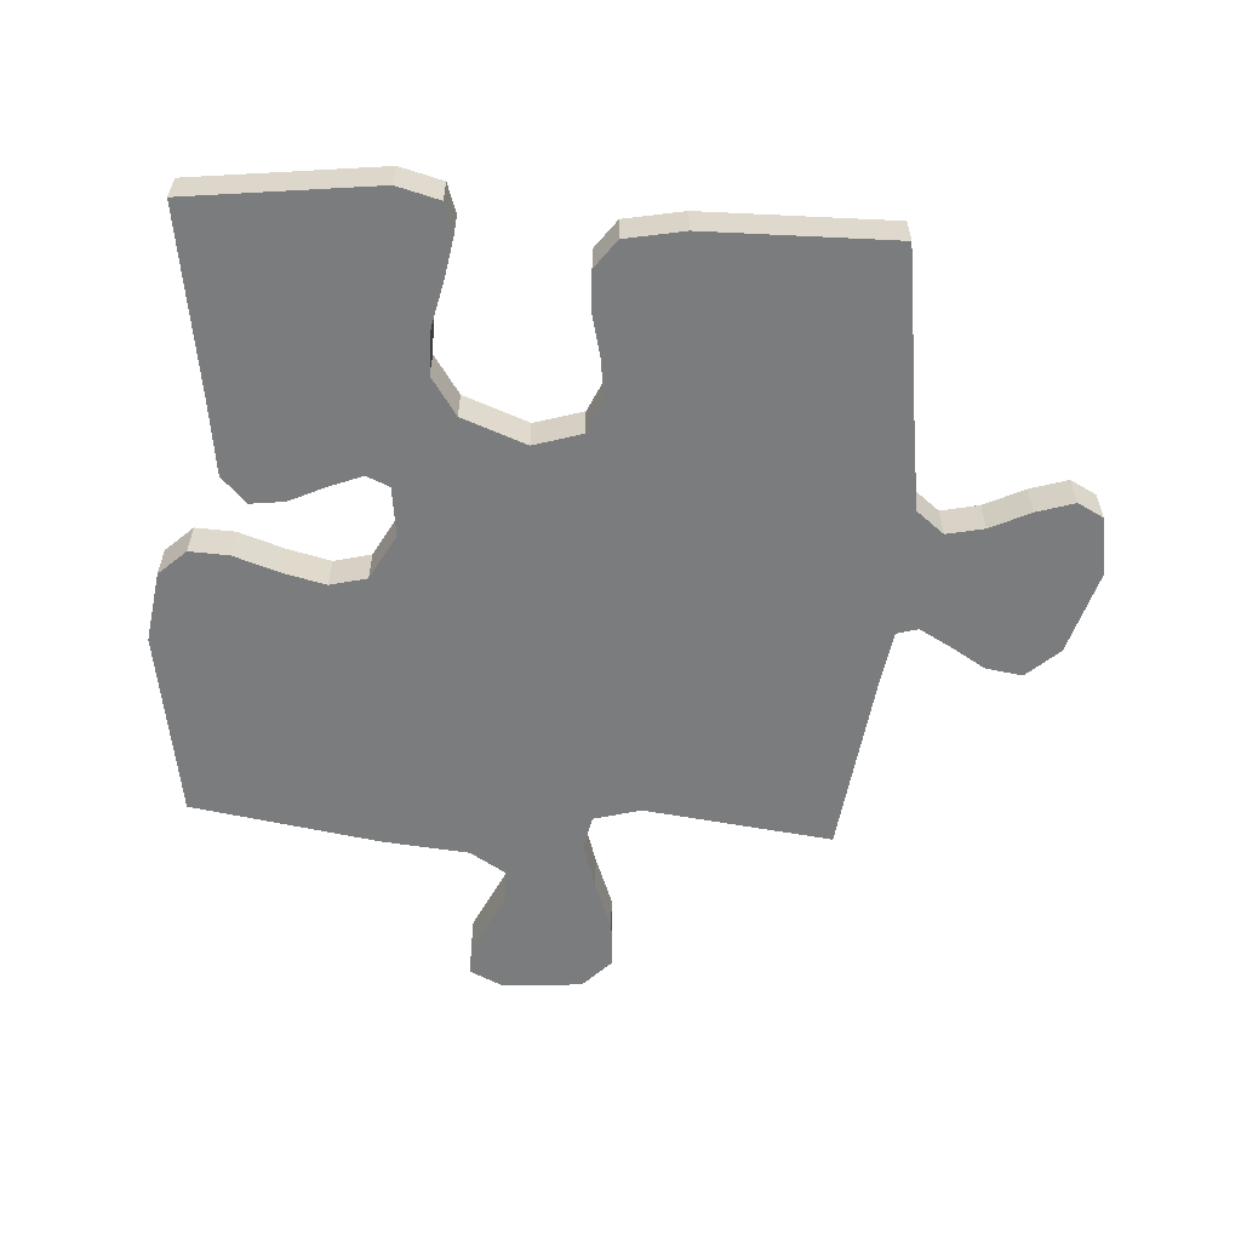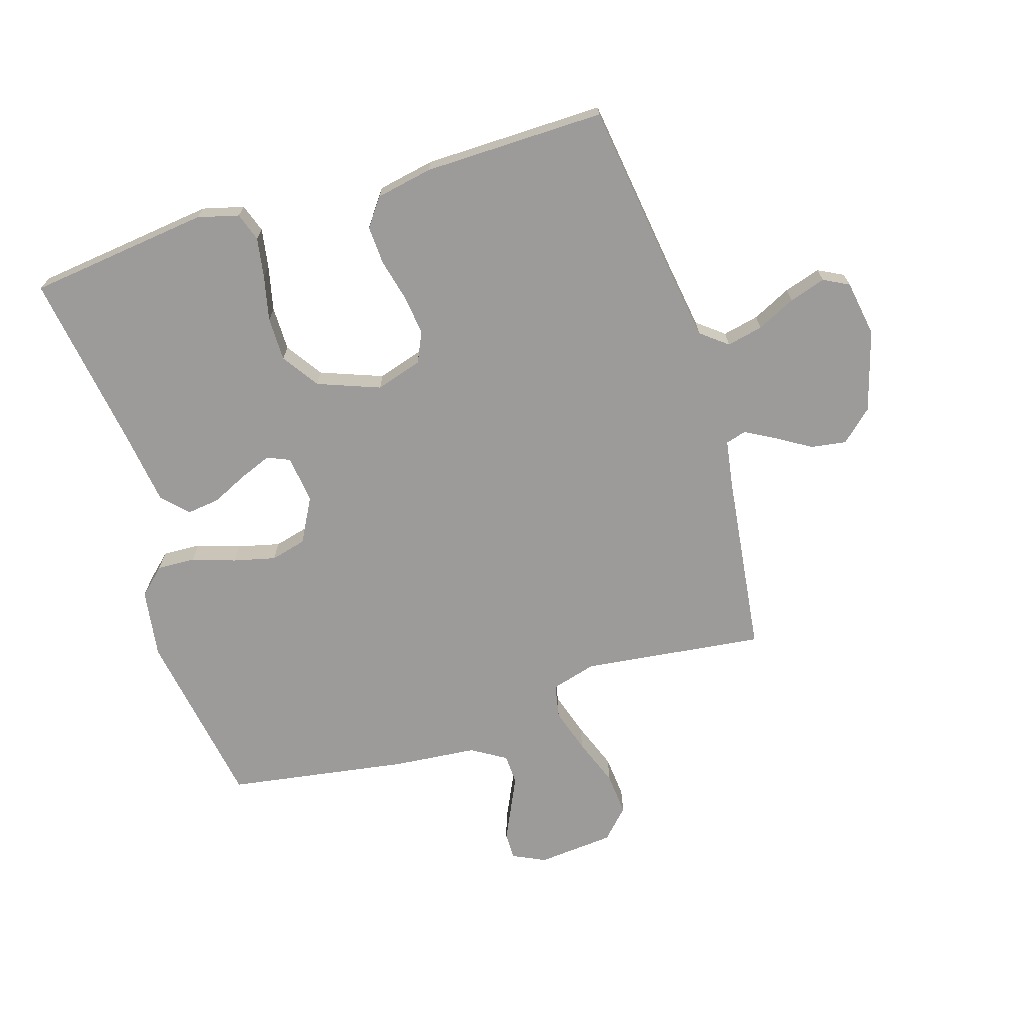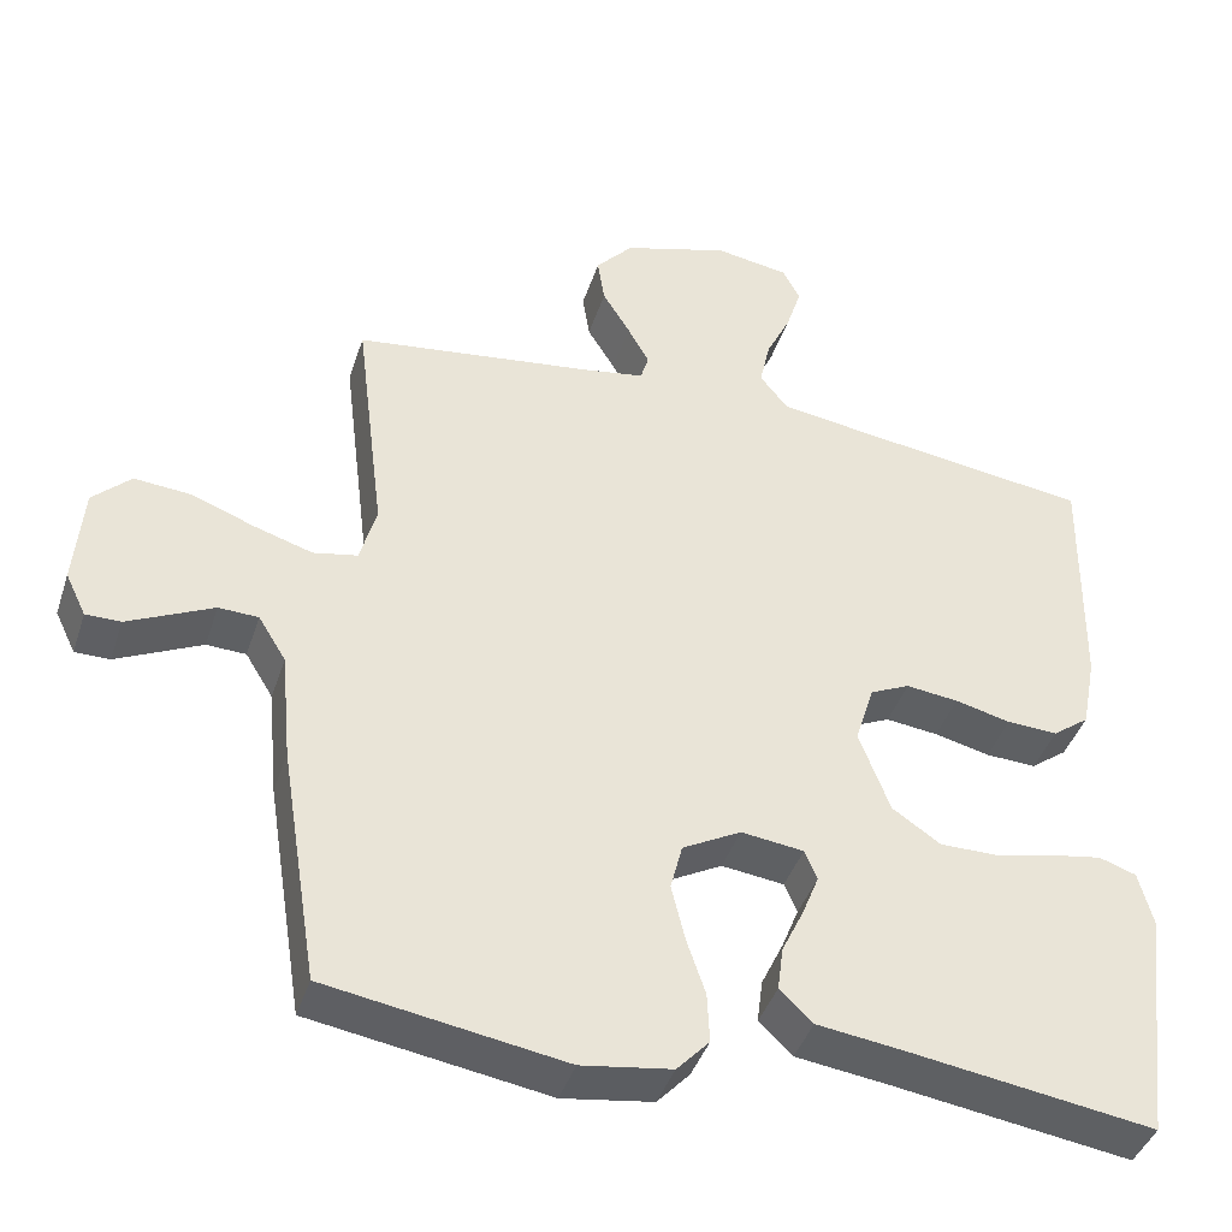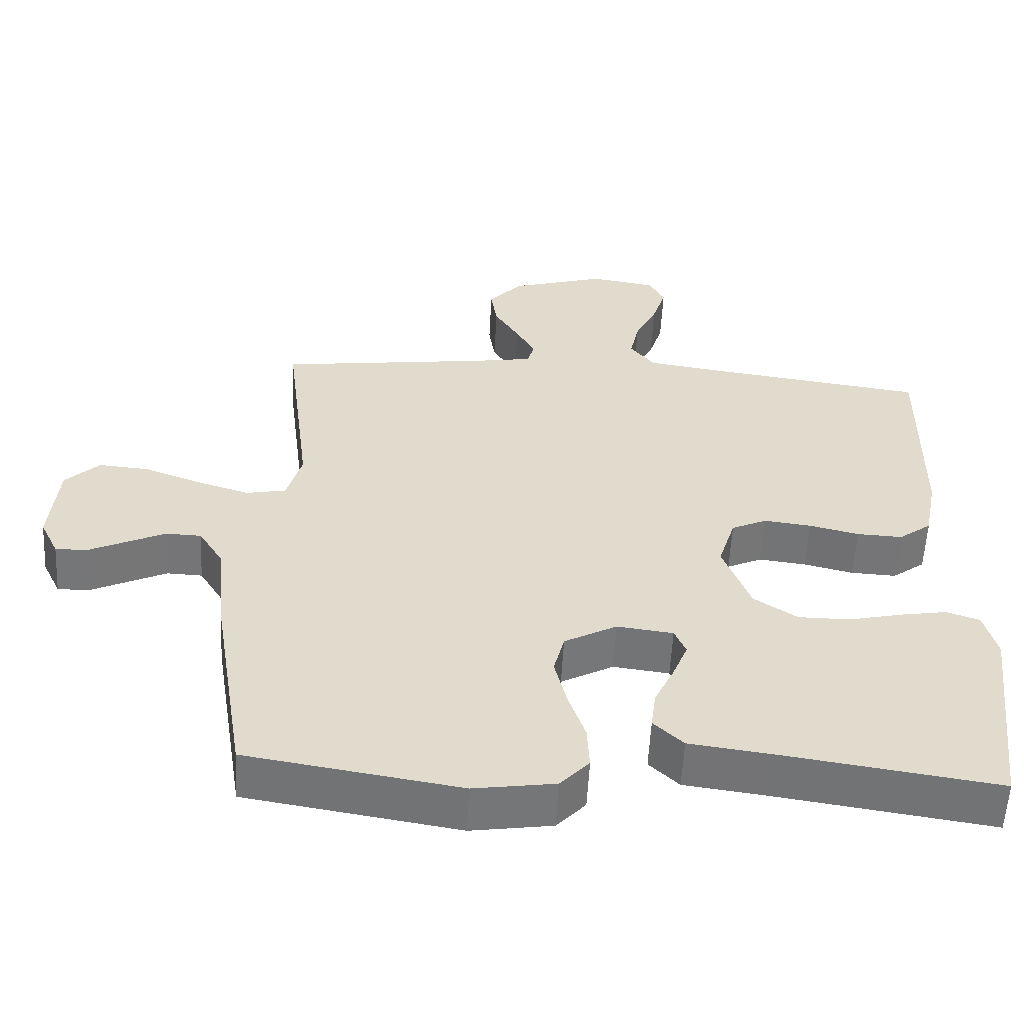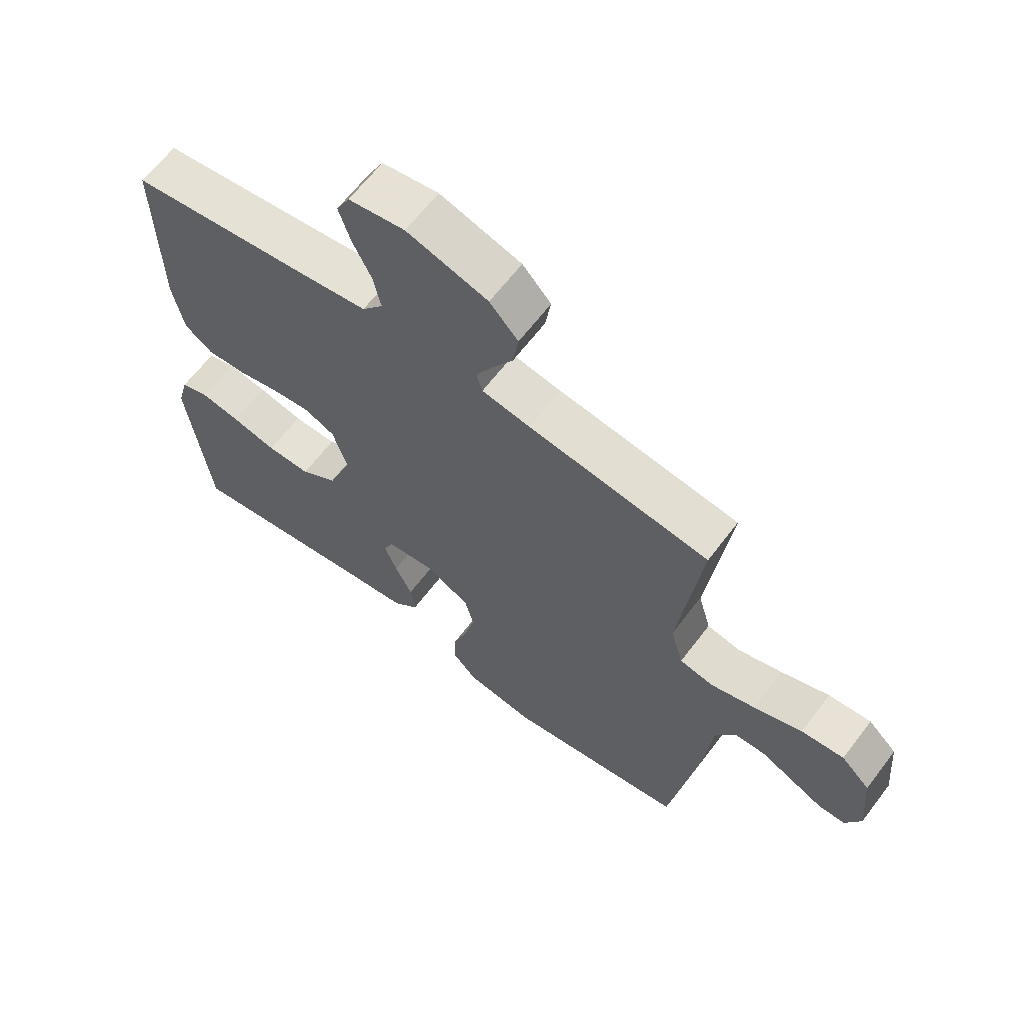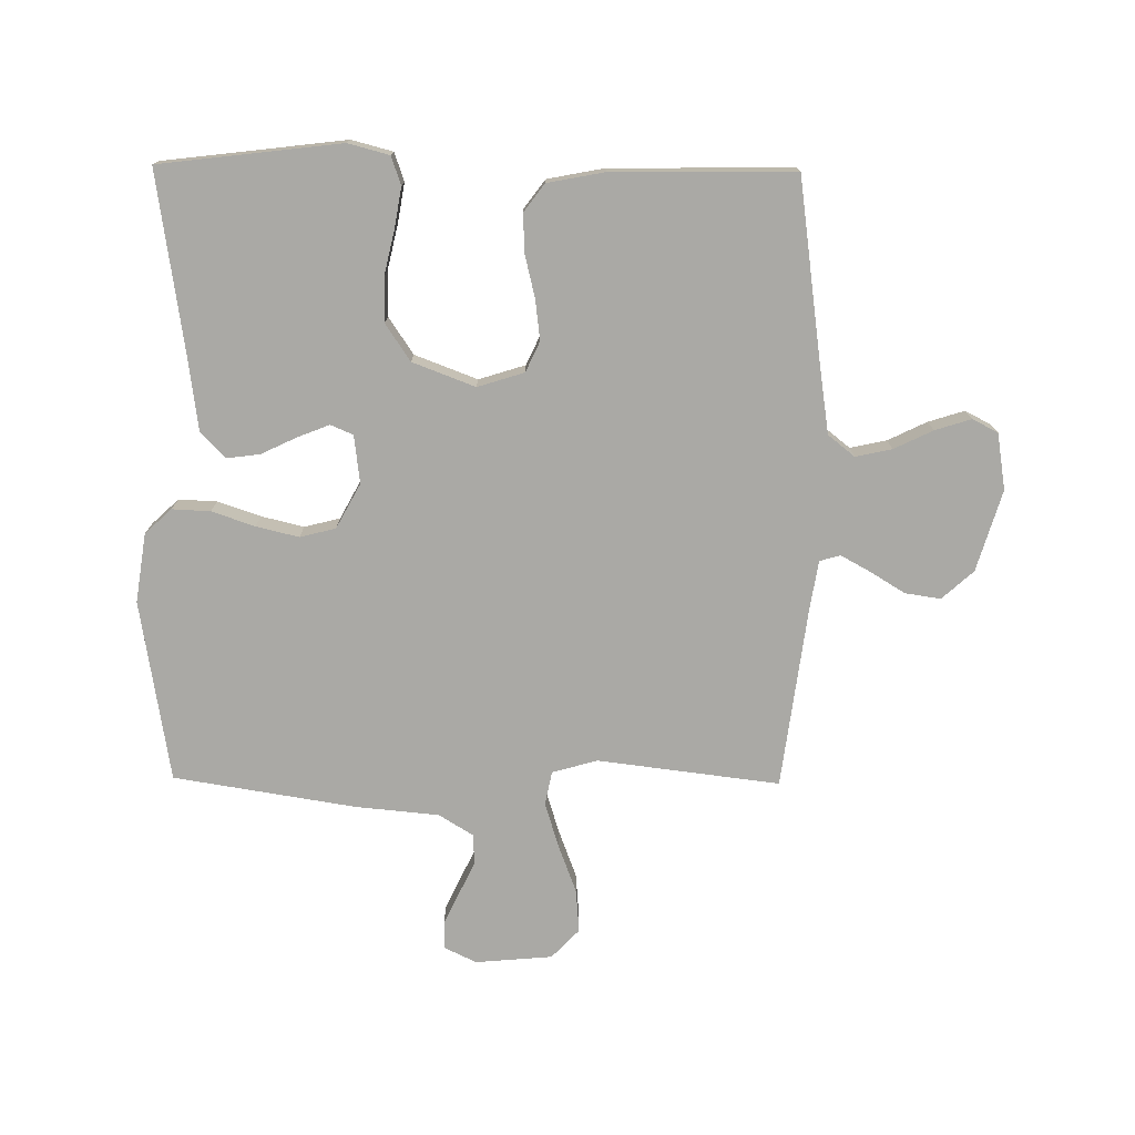
<metadata>
{"format":"obj","ext":"obj","renderer":"f3d","projection":"perspective","resolution":1024,"background":"white","views":[{"elev":-58.6,"azim":-93.6,"up":"+Y"},{"elev":-69.7,"azim":-72.7,"up":"+Y"},{"elev":-41.4,"azim":162.4,"up":"+Z"},{"elev":-56.7,"azim":177.0,"up":"+Z"},{"elev":64.1,"azim":37.2,"up":"+Z"},{"elev":-75.4,"azim":-90.6,"up":"+Y"}]}
</metadata>
<code>
v 0.5 0.07 0.5
v 0.463 0.07 0.2
v 0.484 0.07 0.125
v 0.54 0.07 0.114
v 0.614 0.07 0.137
v 0.694 0.07 0.167
v 0.765 0.07 0.173
v 0.813 0.07 0.127
v 0.824 0.07 0
v 0.798 0.07 -0.054
v 0.754 0.07 -0.054
v 0.701 0.07 -0.029
v 0.646 0.07 -0.003
v 0.596 0.07 -0.005
v 0.561 0.07 -0.062
v 0.548 0.07 -0.2
v 0.5 0.07 -0.5
v 0.2 0.07 -0.549
v 0.086 0.07 -0.532
v 0.045 0.07 -0.488
v 0.048 0.07 -0.425
v 0.072 0.07 -0.354
v 0.089 0.07 -0.284
v 0.074 0.07 -0.225
v 0 0.07 -0.185
v -0.079 0.07 -0.195
v -0.095 0.07 -0.232
v -0.074 0.07 -0.285
v -0.046 0.07 -0.344
v -0.039 0.07 -0.399
v -0.081 0.07 -0.439
v -0.2 0.07 -0.455
v -0.5 0.07 -0.5
v -0.536 0.07 -0.2
v -0.518 0.07 -0.132
v -0.471 0.07 -0.116
v -0.406 0.07 -0.127
v -0.331 0.07 -0.144
v -0.258 0.07 -0.144
v -0.197 0.07 -0.103
v -0.158 0.07 0
v -0.182 0.07 0.077
v -0.232 0.07 0.1
v -0.298 0.07 0.092
v -0.368 0.07 0.075
v -0.432 0.07 0.072
v -0.478 0.07 0.106
v -0.496 0.07 0.2
v -0.5 0.07 0.5
v -0.2 0.07 0.541
v -0.087 0.07 0.558
v -0.052 0.07 0.602
v -0.065 0.07 0.662
v -0.096 0.07 0.726
v -0.115 0.07 0.786
v -0.093 0.07 0.828
v 0 0.07 0.843
v 0.134 0.07 0.803
v 0.181 0.07 0.751
v 0.172 0.07 0.692
v 0.137 0.07 0.635
v 0.11 0.07 0.586
v 0.12 0.07 0.552
v 0.2 0.07 0.539
v 0.5 0 0.5
v 0.463 0 0.2
v 0.484 0 0.125
v 0.54 0 0.114
v 0.614 0 0.137
v 0.694 0 0.167
v 0.765 0 0.173
v 0.813 0 0.127
v 0.824 0 0
v 0.798 0 -0.054
v 0.754 0 -0.054
v 0.701 0 -0.029
v 0.646 0 -0.003
v 0.596 0 -0.005
v 0.561 0 -0.062
v 0.548 0 -0.2
v 0.5 0 -0.5
v 0.2 0 -0.549
v 0.086 0 -0.532
v 0.045 0 -0.488
v 0.048 0 -0.425
v 0.072 0 -0.354
v 0.089 0 -0.284
v 0.074 0 -0.225
v 0 0 -0.185
v -0.079 0 -0.195
v -0.095 0 -0.232
v -0.074 0 -0.285
v -0.046 0 -0.344
v -0.039 0 -0.399
v -0.081 0 -0.439
v -0.2 0 -0.455
v -0.5 0 -0.5
v -0.536 0 -0.2
v -0.518 0 -0.132
v -0.471 0 -0.116
v -0.406 0 -0.127
v -0.331 0 -0.144
v -0.258 0 -0.144
v -0.197 0 -0.103
v -0.158 0 0
v -0.182 0 0.077
v -0.232 0 0.1
v -0.298 0 0.092
v -0.368 0 0.075
v -0.432 0 0.072
v -0.478 0 0.106
v -0.496 0 0.2
v -0.5 0 0.5
v -0.2 0 0.541
v -0.087 0 0.558
v -0.052 0 0.602
v -0.065 0 0.662
v -0.096 0 0.726
v -0.115 0 0.786
v -0.093 0 0.828
v 0 0 0.843
v 0.134 0 0.803
v 0.181 0 0.751
v 0.172 0 0.692
v 0.137 0 0.635
v 0.11 0 0.586
v 0.12 0 0.552
v 0.2 0 0.539
f 58 59 60 61
f 58 61 62
f 57 58 62
f 56 57 62 63
f 53 54 55 56
f 52 53 56 63
f 47 48 49 50
f 47 50 51
f 44 45 46 47
f 43 44 47 51
f 42 43 51 52
f 35 36 37 38
f 33 34 35 38
f 32 33 38 39
f 31 32 39 40
f 28 29 30 31
f 27 28 31 40
f 19 20 21 22
f 19 22 23
f 18 19 23
f 15 16 17 18
f 14 15 18 23
f 10 11 12 13
f 8 9 10 13
f 8 13 14
f 5 6 7 8
f 4 5 8 14
f 3 4 14 23
f 64 1 2
f 63 64 2 3
f 41 42 52 63
f 26 27 40 41
f 25 26 41 63
f 24 25 63 3
f 3 23 24
f 125 124 123 122
f 126 125 122
f 126 122 121
f 127 126 121 120
f 120 119 118 117
f 127 120 117 116
f 114 113 112 111
f 115 114 111
f 111 110 109 108
f 115 111 108 107
f 116 115 107 106
f 102 101 100 99
f 102 99 98 97
f 103 102 97 96
f 104 103 96 95
f 95 94 93 92
f 104 95 92 91
f 86 85 84 83
f 87 86 83
f 87 83 82
f 82 81 80 79
f 87 82 79 78
f 77 76 75 74
f 77 74 73 72
f 78 77 72
f 72 71 70 69
f 78 72 69 68
f 87 78 68 67
f 66 65 128
f 67 66 128 127
f 127 116 106 105
f 105 104 91 90
f 127 105 90 89
f 67 127 89 88
f 88 87 67
f 1 65 66 2
f 2 66 67 3
f 3 67 68 4
f 4 68 69 5
f 5 69 70 6
f 6 70 71 7
f 7 71 72 8
f 8 72 73 9
f 9 73 74 10
f 10 74 75 11
f 11 75 76 12
f 12 76 77 13
f 13 77 78 14
f 14 78 79 15
f 15 79 80 16
f 16 80 81 17
f 17 81 82 18
f 18 82 83 19
f 19 83 84 20
f 20 84 85 21
f 21 85 86 22
f 22 86 87 23
f 23 87 88 24
f 24 88 89 25
f 25 89 90 26
f 26 90 91 27
f 27 91 92 28
f 28 92 93 29
f 29 93 94 30
f 30 94 95 31
f 31 95 96 32
f 32 96 97 33
f 33 97 98 34
f 34 98 99 35
f 35 99 100 36
f 36 100 101 37
f 37 101 102 38
f 38 102 103 39
f 39 103 104 40
f 40 104 105 41
f 41 105 106 42
f 42 106 107 43
f 43 107 108 44
f 44 108 109 45
f 45 109 110 46
f 46 110 111 47
f 47 111 112 48
f 48 112 113 49
f 49 113 114 50
f 50 114 115 51
f 51 115 116 52
f 52 116 117 53
f 53 117 118 54
f 54 118 119 55
f 55 119 120 56
f 56 120 121 57
f 57 121 122 58
f 58 122 123 59
f 59 123 124 60
f 60 124 125 61
f 61 125 126 62
f 62 126 127 63
f 63 127 128 64
f 64 128 65 1

</code>
